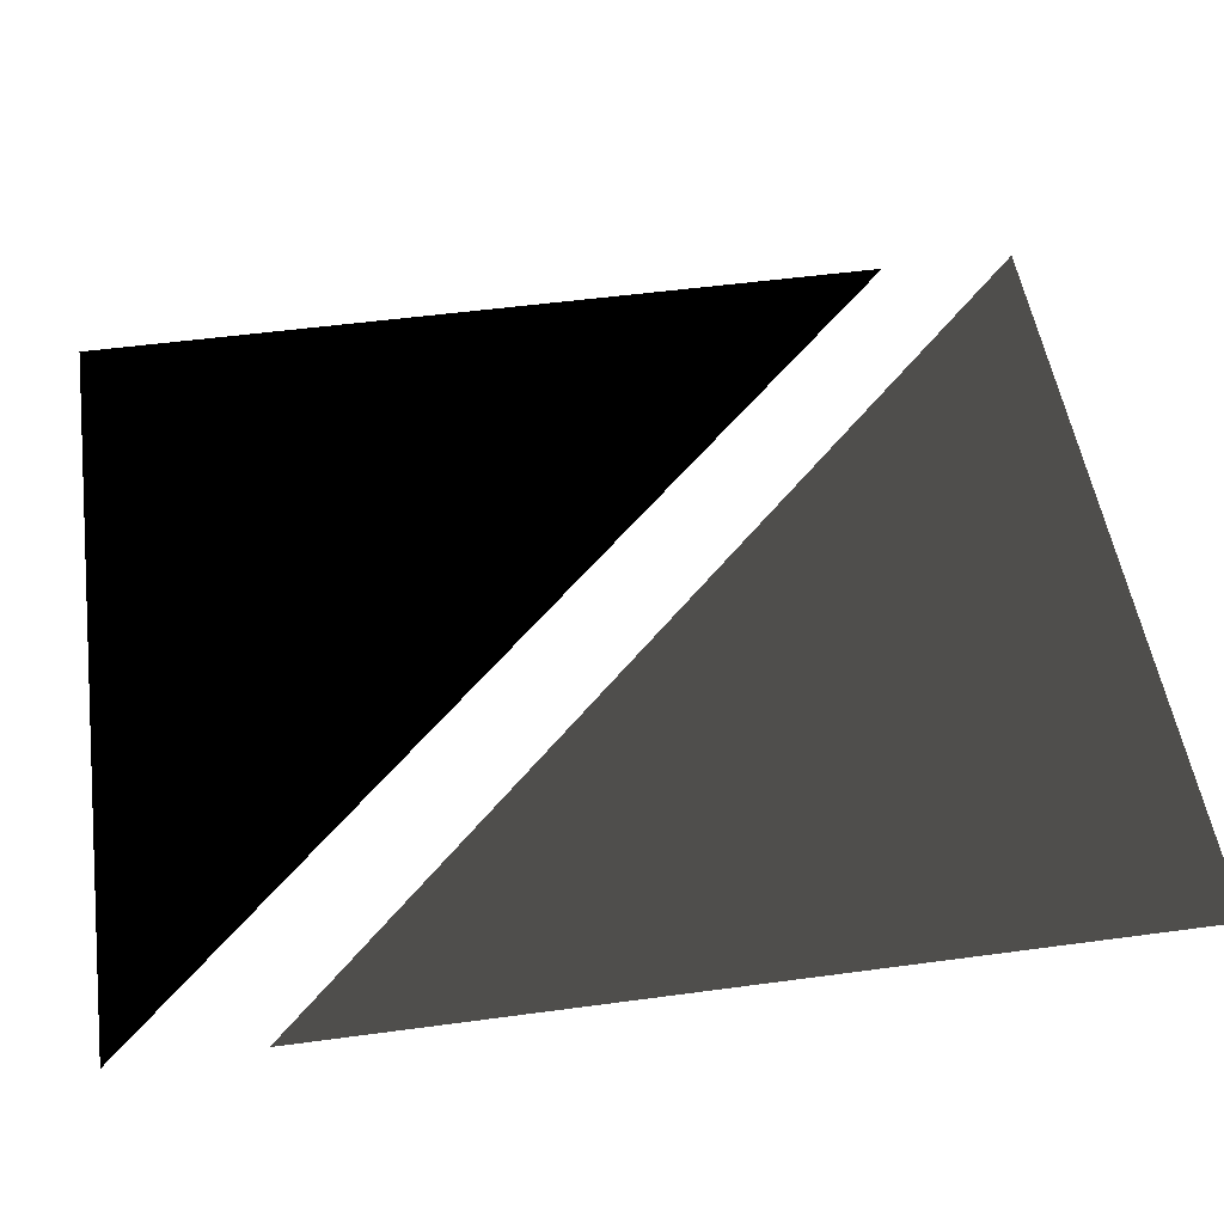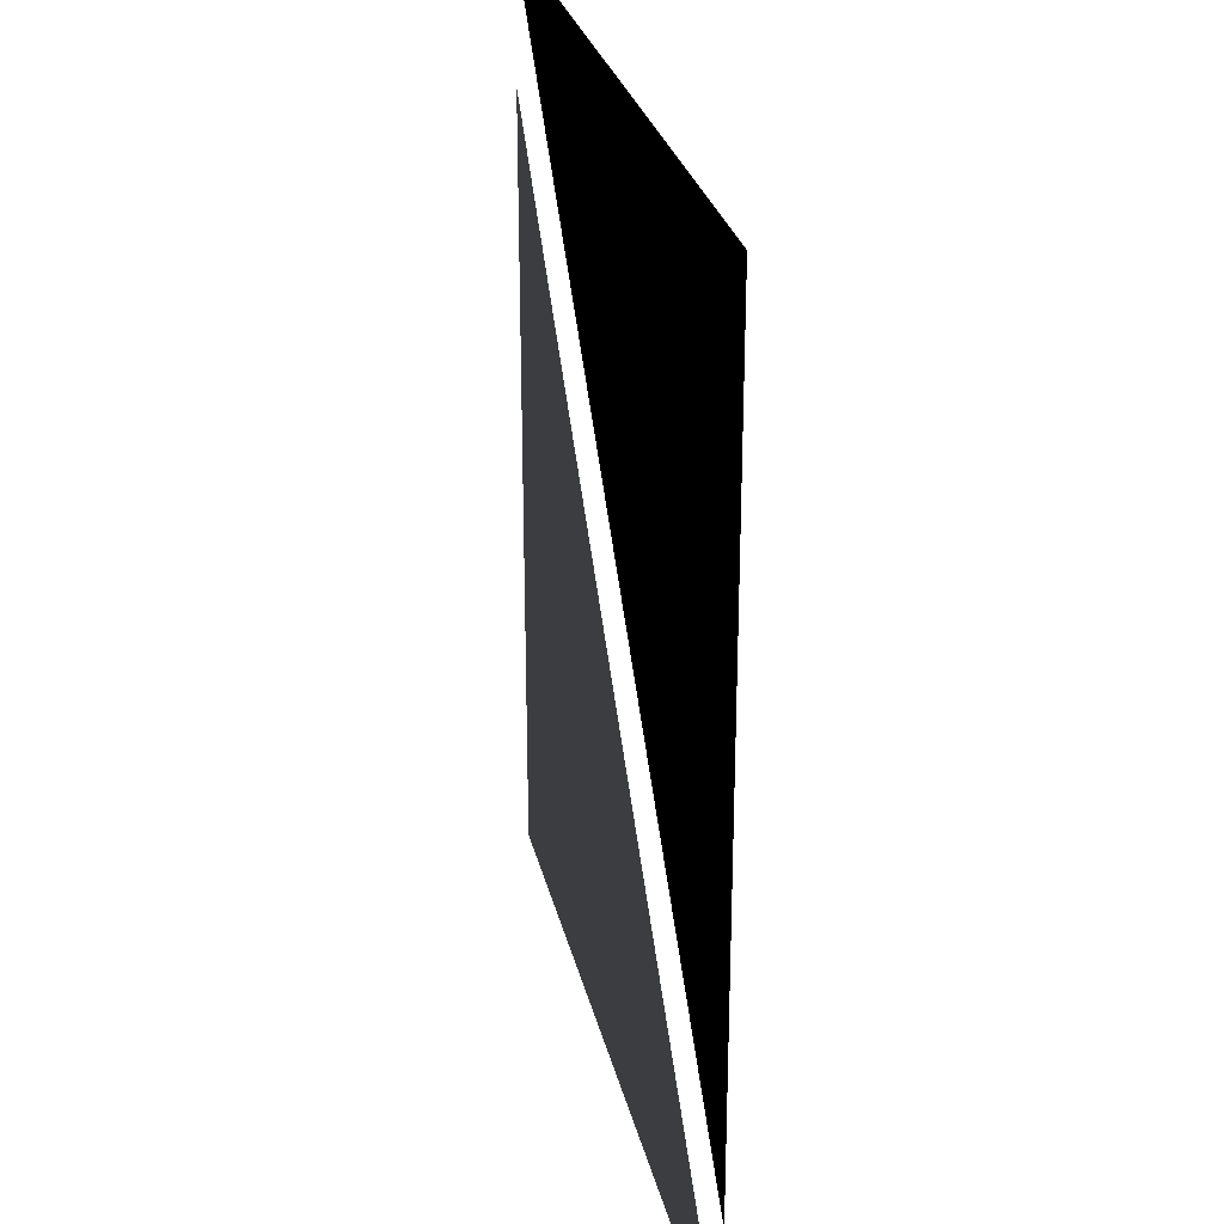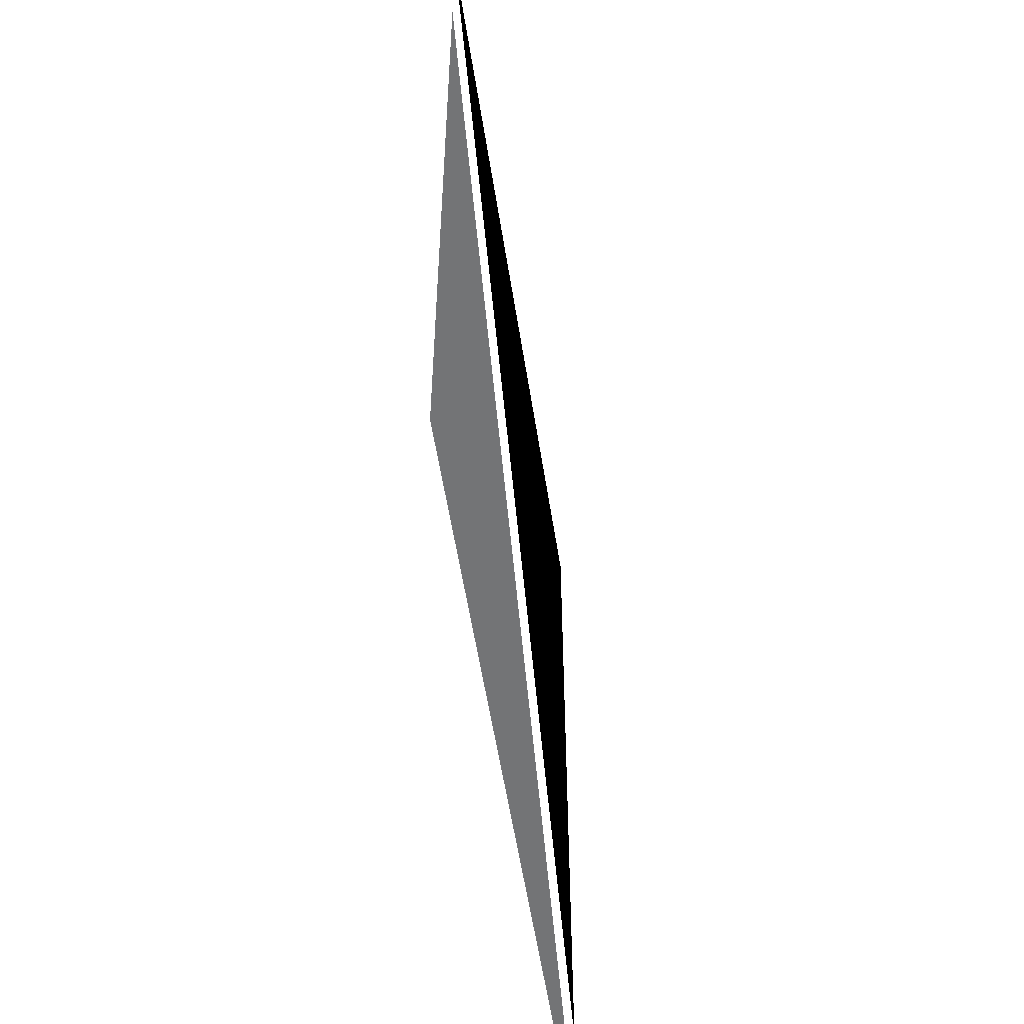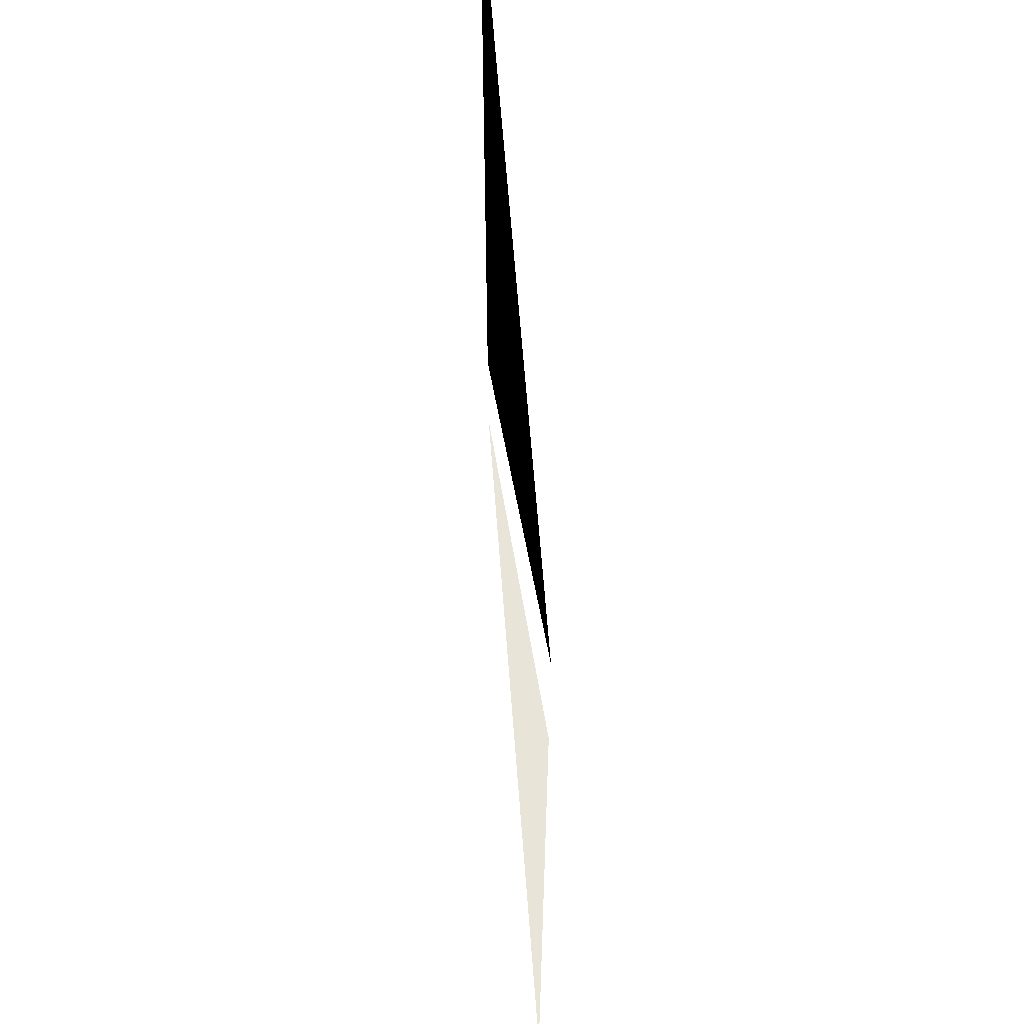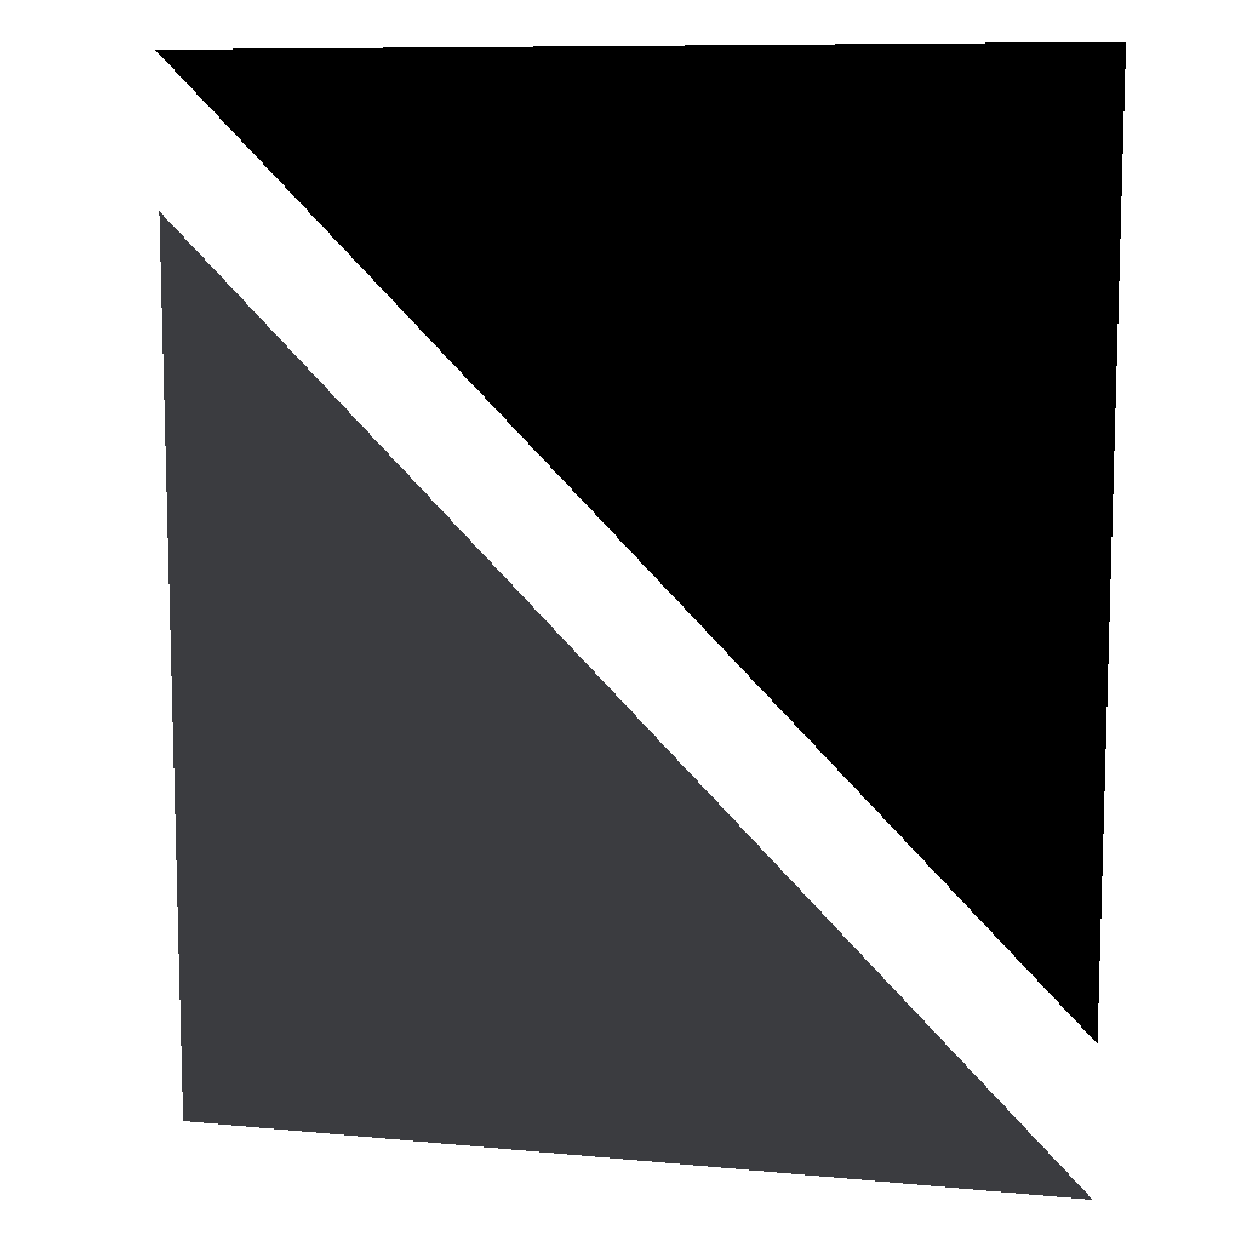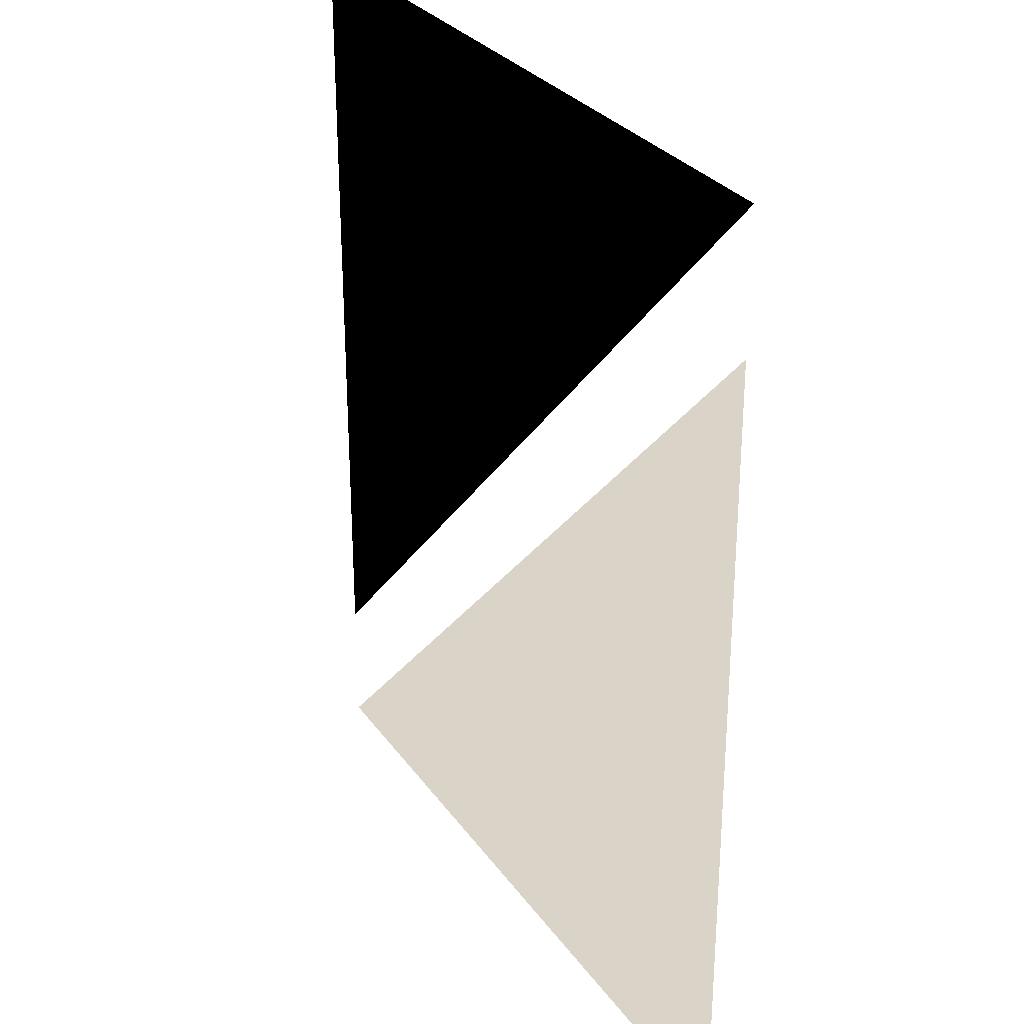
<metadata>
{"format":"obj","ext":"obj","renderer":"f3d","projection":"perspective","resolution":1024,"background":"white","views":[{"elev":50.9,"azim":-98.4,"up":"+Z"},{"elev":27.7,"azim":77.5,"up":"+Y"},{"elev":-56.2,"azim":-81.2,"up":"+Y"},{"elev":60.2,"azim":-94.2,"up":"+Y"},{"elev":9.5,"azim":13.9,"up":"+Y"},{"elev":28.7,"azim":-118.1,"up":"+Y"}]}
</metadata>
<code>
v 0 0 -5
v -3 3 -5
v -3 0 -5
f -1 -2 -3
v 0 0.5 -5
v 0 3.5 -5
v -3 3.5 -5
f -1 -2 -3
v  0 0 0
v  0 0 -1
g Camera

</code>
